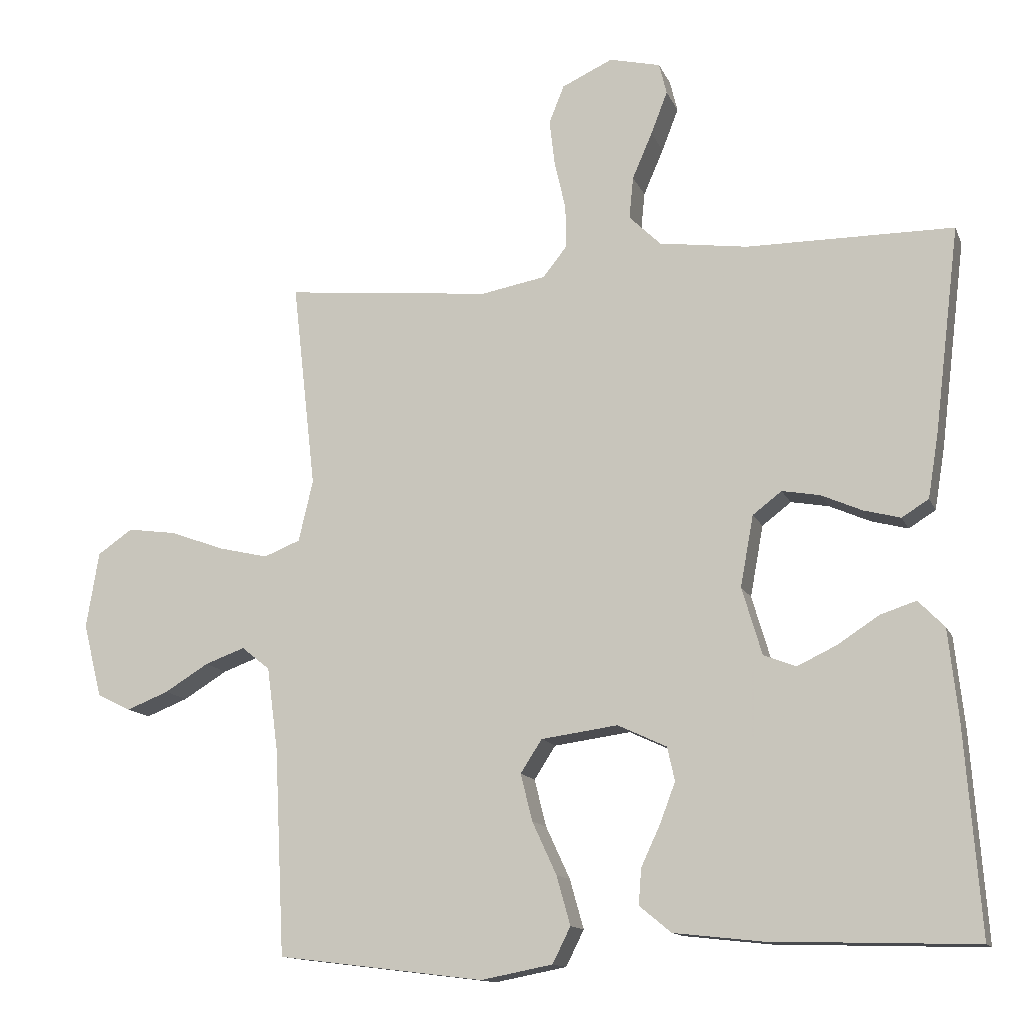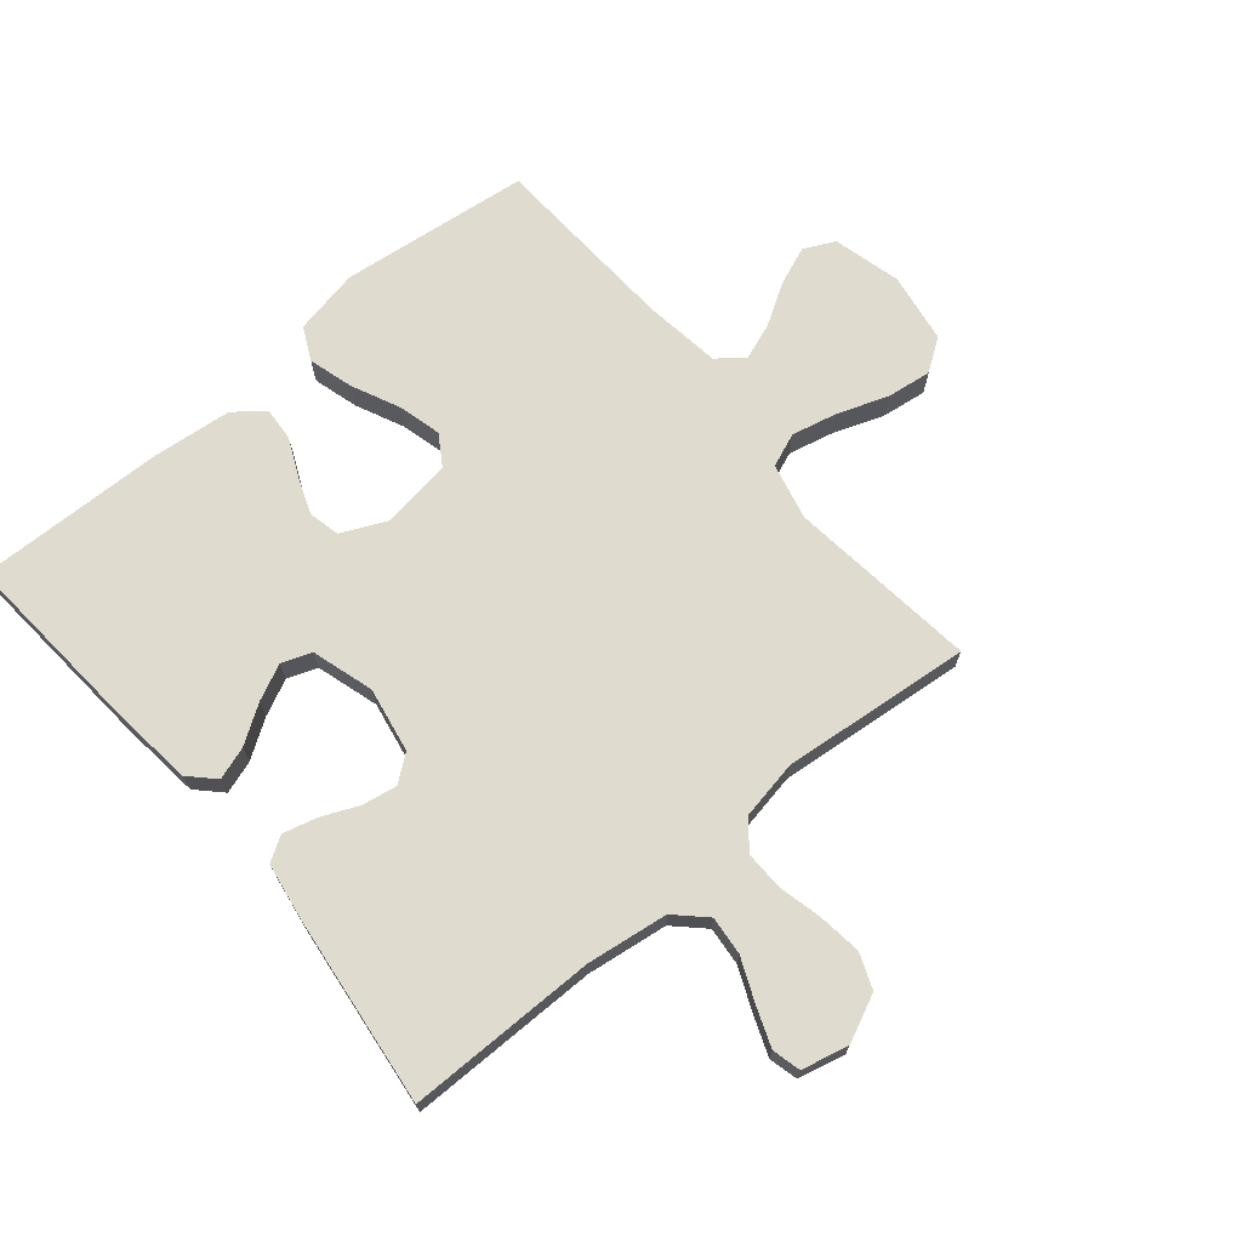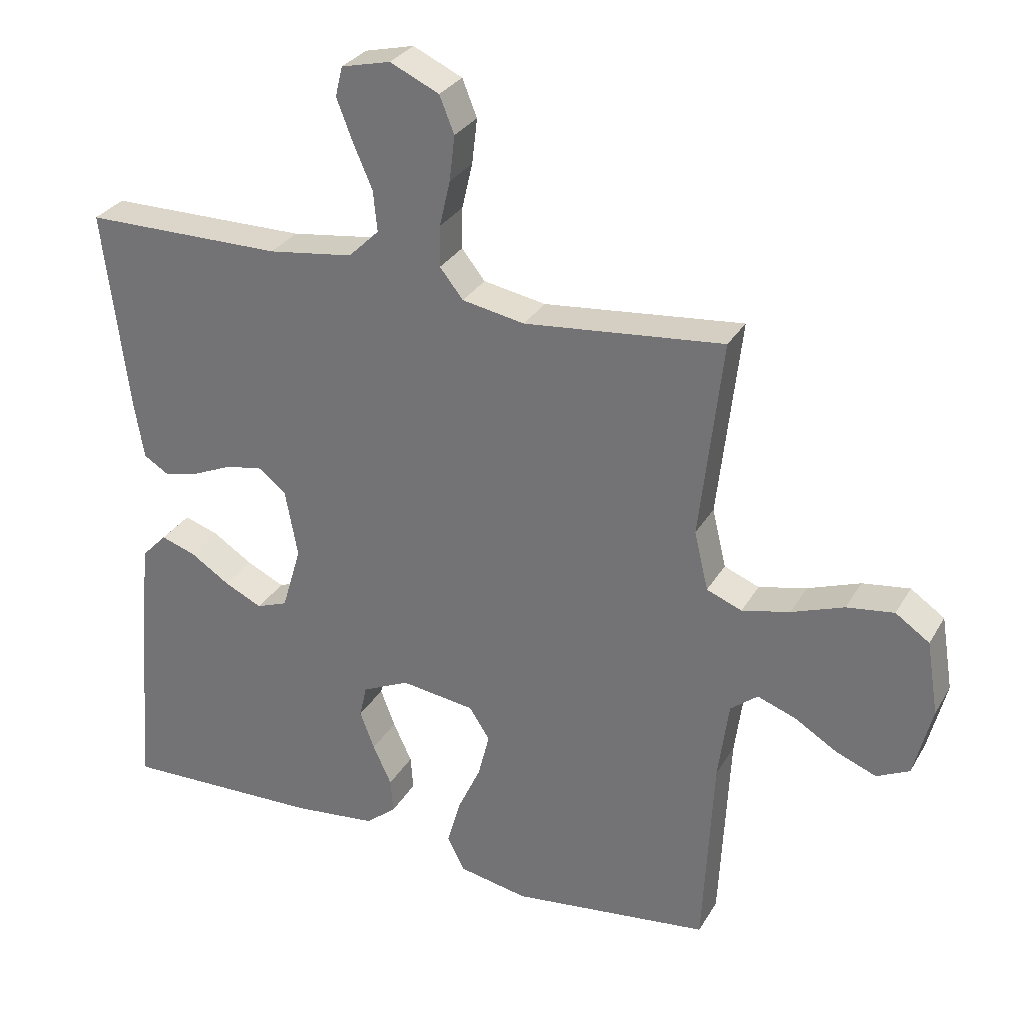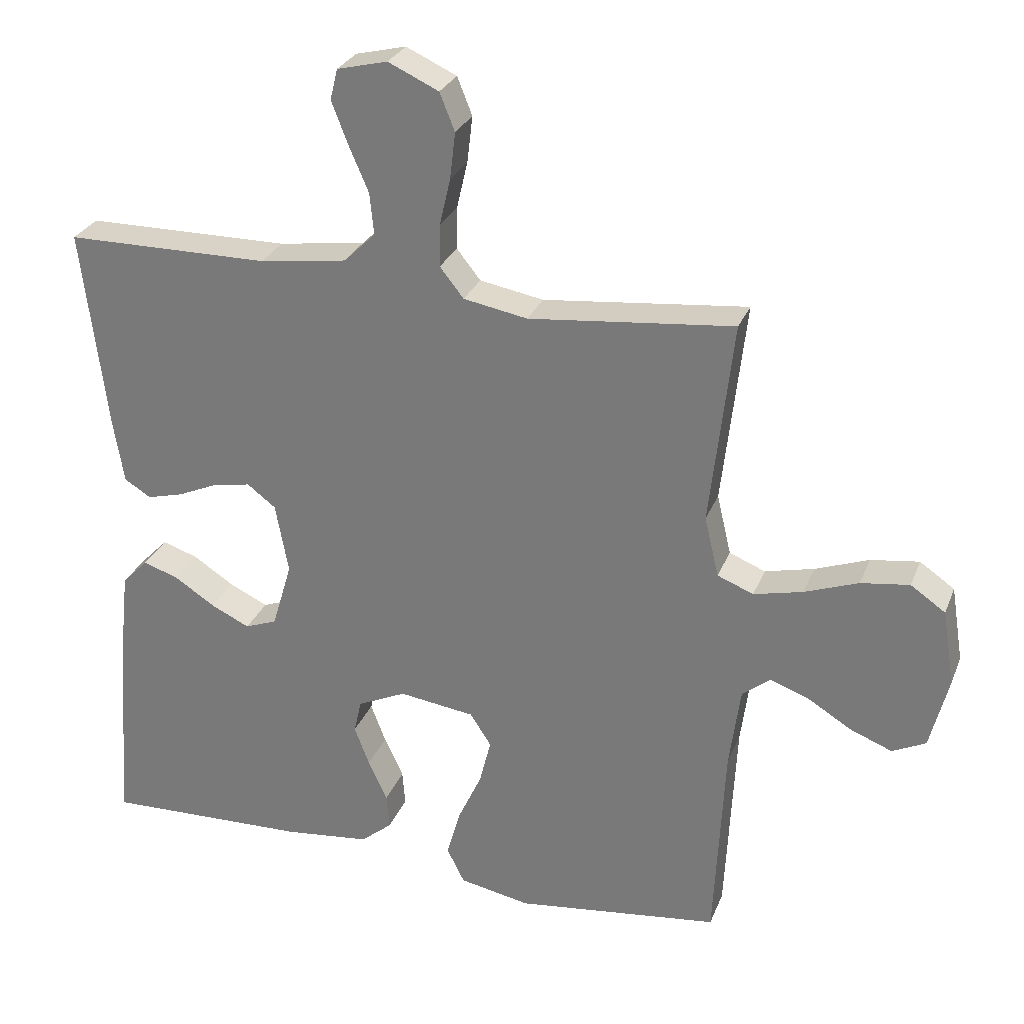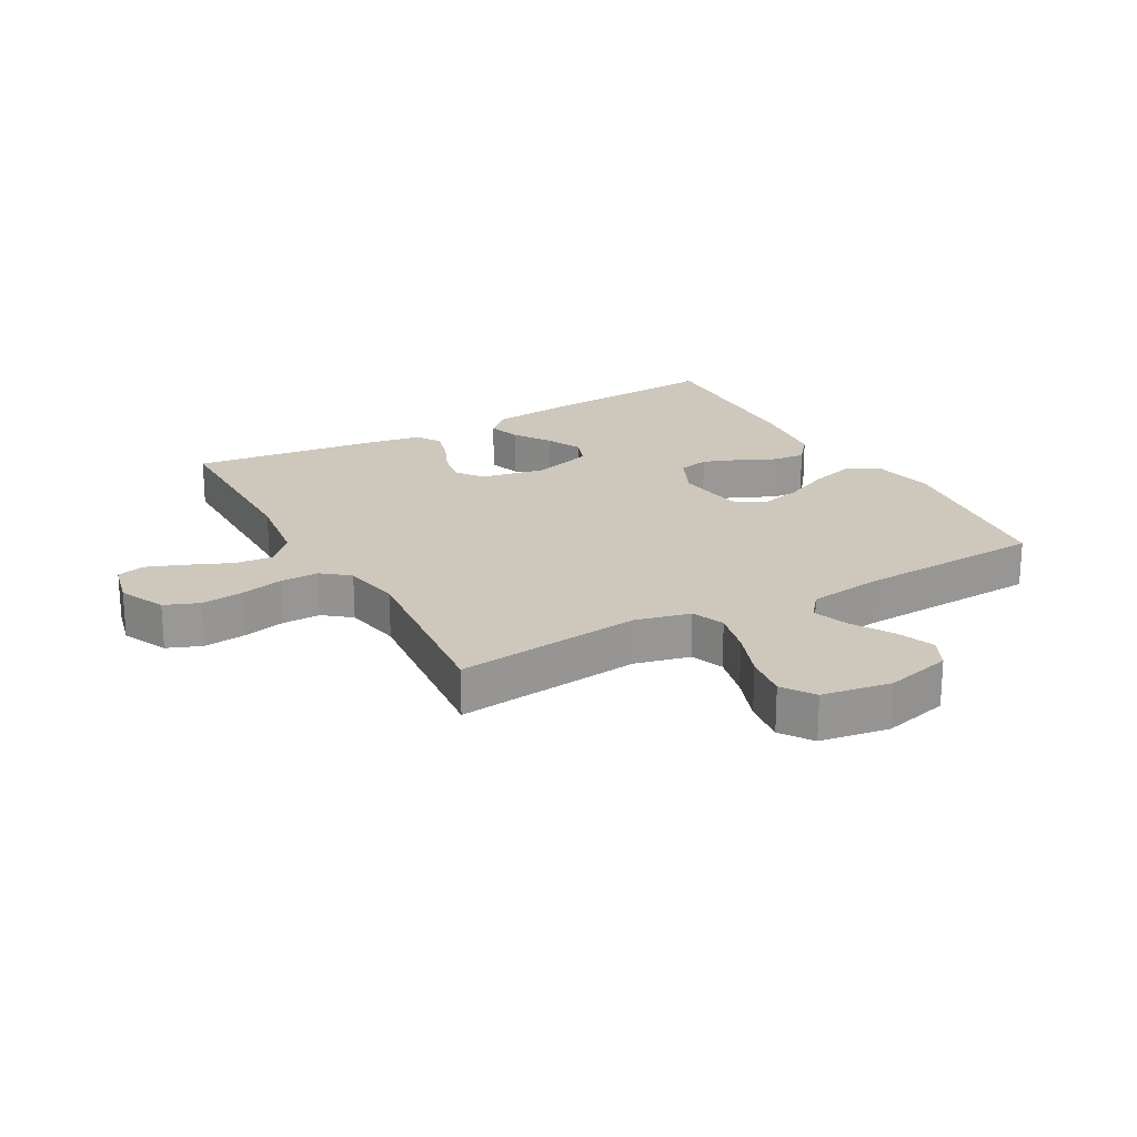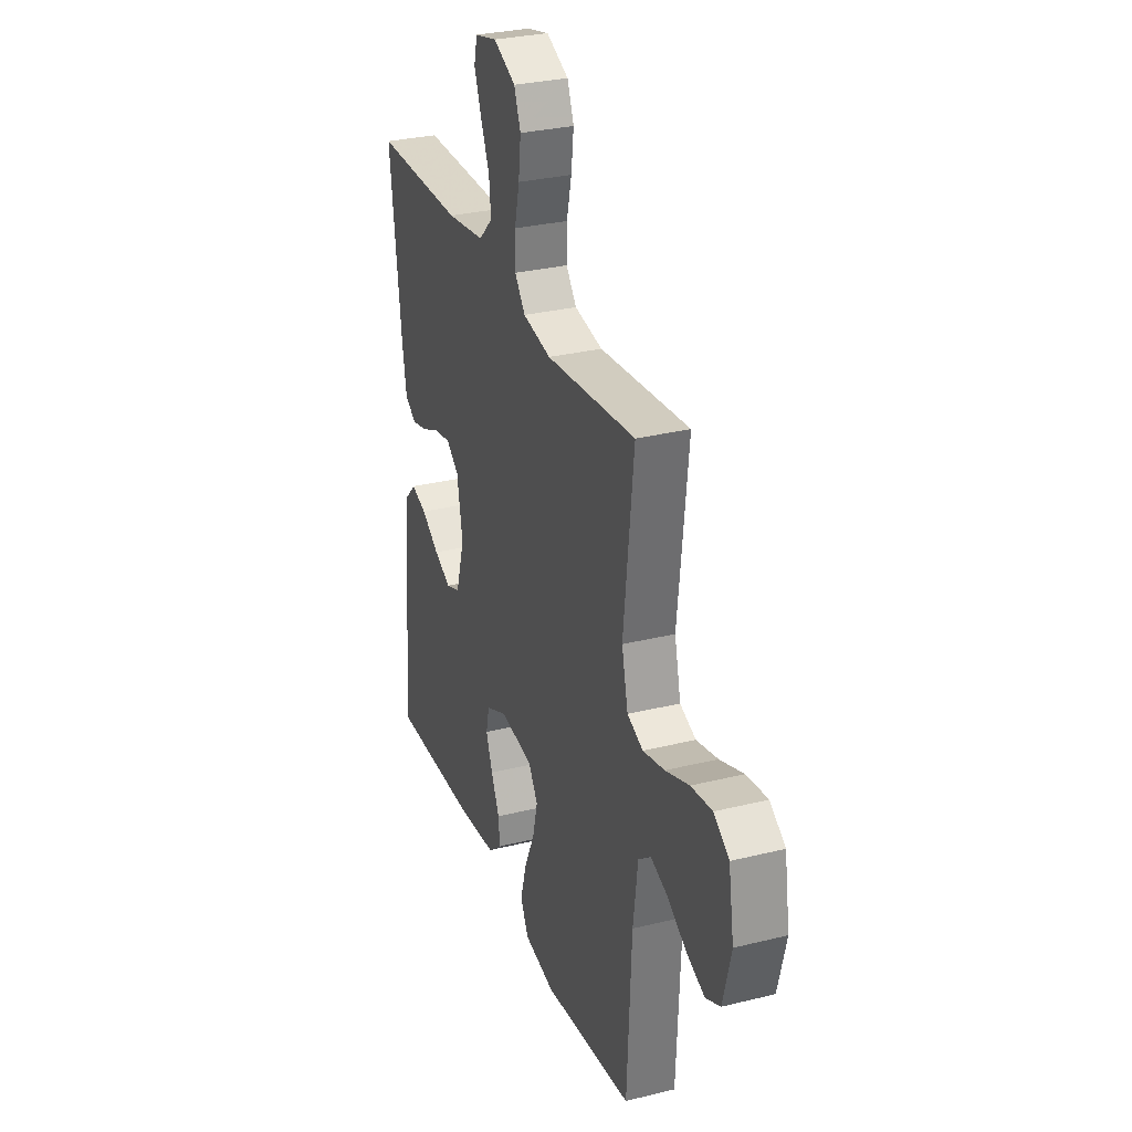
<metadata>
{"format":"obj","ext":"obj","renderer":"f3d","projection":"perspective","resolution":1024,"background":"white","views":[{"elev":-13.3,"azim":-163.1,"up":"+Z"},{"elev":70.3,"azim":-40.2,"up":"+Y"},{"elev":30.0,"azim":25.2,"up":"+Z"},{"elev":28.1,"azim":18.8,"up":"+Z"},{"elev":21.8,"azim":60.8,"up":"+Y"},{"elev":30.0,"azim":70.2,"up":"+Z"}]}
</metadata>
<code>
v 0.5 0.07 0.5
v 0.466 0.07 0.2
v 0.487 0.07 0.111
v 0.54 0.07 0.09
v 0.612 0.07 0.107
v 0.691 0.07 0.136
v 0.762 0.07 0.146
v 0.813 0.07 0.111
v 0.831 0.07 0
v 0.804 0.07 -0.107
v 0.755 0.07 -0.131
v 0.694 0.07 -0.107
v 0.63 0.07 -0.068
v 0.572 0.07 -0.047
v 0.531 0.07 -0.08
v 0.515 0.07 -0.2
v 0.5 0.07 -0.5
v 0.2 0.07 -0.537
v 0.096 0.07 -0.517
v 0.07 0.07 -0.465
v 0.09 0.07 -0.394
v 0.125 0.07 -0.318
v 0.142 0.07 -0.25
v 0.111 0.07 -0.202
v 0 0.07 -0.187
v -0.071 0.07 -0.22
v -0.082 0.07 -0.269
v -0.06 0.07 -0.327
v -0.032 0.07 -0.387
v -0.028 0.07 -0.439
v -0.074 0.07 -0.477
v -0.2 0.07 -0.491
v -0.5 0.07 -0.5
v -0.478 0.07 -0.2
v -0.464 0.07 -0.072
v -0.426 0.07 -0.033
v -0.374 0.07 -0.05
v -0.314 0.07 -0.089
v -0.257 0.07 -0.116
v -0.21 0.07 -0.098
v -0.181 0.07 0
v -0.2 0.07 0.103
v -0.242 0.07 0.135
v -0.297 0.07 0.125
v -0.356 0.07 0.099
v -0.409 0.07 0.085
v -0.448 0.07 0.109
v -0.463 0.07 0.2
v -0.5 0.07 0.5
v -0.2 0.07 0.502
v -0.072 0.07 0.52
v -0.026 0.07 0.565
v -0.032 0.07 0.626
v -0.061 0.07 0.693
v -0.085 0.07 0.755
v -0.074 0.07 0.8
v 0 0.07 0.818
v 0.074 0.07 0.784
v 0.096 0.07 0.729
v 0.088 0.07 0.661
v 0.072 0.07 0.592
v 0.071 0.07 0.53
v 0.106 0.07 0.486
v 0.2 0.07 0.469
v 0.5 0 0.5
v 0.466 0 0.2
v 0.487 0 0.111
v 0.54 0 0.09
v 0.612 0 0.107
v 0.691 0 0.136
v 0.762 0 0.146
v 0.813 0 0.111
v 0.831 0 0
v 0.804 0 -0.107
v 0.755 0 -0.131
v 0.694 0 -0.107
v 0.63 0 -0.068
v 0.572 0 -0.047
v 0.531 0 -0.08
v 0.515 0 -0.2
v 0.5 0 -0.5
v 0.2 0 -0.537
v 0.096 0 -0.517
v 0.07 0 -0.465
v 0.09 0 -0.394
v 0.125 0 -0.318
v 0.142 0 -0.25
v 0.111 0 -0.202
v 0 0 -0.187
v -0.071 0 -0.22
v -0.082 0 -0.269
v -0.06 0 -0.327
v -0.032 0 -0.387
v -0.028 0 -0.439
v -0.074 0 -0.477
v -0.2 0 -0.491
v -0.5 0 -0.5
v -0.478 0 -0.2
v -0.464 0 -0.072
v -0.426 0 -0.033
v -0.374 0 -0.05
v -0.314 0 -0.089
v -0.257 0 -0.116
v -0.21 0 -0.098
v -0.181 0 0
v -0.2 0 0.103
v -0.242 0 0.135
v -0.297 0 0.125
v -0.356 0 0.099
v -0.409 0 0.085
v -0.448 0 0.109
v -0.463 0 0.2
v -0.5 0 0.5
v -0.2 0 0.502
v -0.072 0 0.52
v -0.026 0 0.565
v -0.032 0 0.626
v -0.061 0 0.693
v -0.085 0 0.755
v -0.074 0 0.8
v 0 0 0.818
v 0.074 0 0.784
v 0.096 0 0.729
v 0.088 0 0.661
v 0.072 0 0.592
v 0.071 0 0.53
v 0.106 0 0.486
v 0.2 0 0.469
f 58 59 60 61
f 58 61 62
f 57 58 62
f 56 57 62
f 53 54 55 56
f 53 56 62
f 52 53 62 63
f 47 48 49 50
f 47 50 51
f 44 45 46 47
f 43 44 47 51
f 42 43 51 52
f 35 36 37 38
f 35 38 39
f 34 35 39
f 33 34 39
f 32 33 39 40
f 28 29 30 31
f 27 28 31 32
f 26 27 32 40
f 19 20 21 22
f 19 22 23
f 16 17 18 19
f 15 16 19 23
f 14 15 23 24
f 10 11 12 13
f 10 13 14
f 9 10 14
f 8 9 14
f 5 6 7 8
f 4 5 8 14
f 3 4 14 24
f 64 1 2
f 63 64 2 3
f 41 42 52 63
f 25 26 40 41
f 25 41 63
f 3 24 25 63
f 125 124 123 122
f 126 125 122
f 126 122 121
f 126 121 120
f 120 119 118 117
f 126 120 117
f 127 126 117 116
f 114 113 112 111
f 115 114 111
f 111 110 109 108
f 115 111 108 107
f 116 115 107 106
f 102 101 100 99
f 103 102 99
f 103 99 98
f 103 98 97
f 104 103 97 96
f 95 94 93 92
f 96 95 92 91
f 104 96 91 90
f 86 85 84 83
f 87 86 83
f 83 82 81 80
f 87 83 80 79
f 88 87 79 78
f 77 76 75 74
f 78 77 74
f 78 74 73
f 78 73 72
f 72 71 70 69
f 78 72 69 68
f 88 78 68 67
f 66 65 128
f 67 66 128 127
f 127 116 106 105
f 105 104 90 89
f 127 105 89
f 127 89 88 67
f 1 65 66 2
f 2 66 67 3
f 3 67 68 4
f 4 68 69 5
f 5 69 70 6
f 6 70 71 7
f 7 71 72 8
f 8 72 73 9
f 9 73 74 10
f 10 74 75 11
f 11 75 76 12
f 12 76 77 13
f 13 77 78 14
f 14 78 79 15
f 15 79 80 16
f 16 80 81 17
f 17 81 82 18
f 18 82 83 19
f 19 83 84 20
f 20 84 85 21
f 21 85 86 22
f 22 86 87 23
f 23 87 88 24
f 24 88 89 25
f 25 89 90 26
f 26 90 91 27
f 27 91 92 28
f 28 92 93 29
f 29 93 94 30
f 30 94 95 31
f 31 95 96 32
f 32 96 97 33
f 33 97 98 34
f 34 98 99 35
f 35 99 100 36
f 36 100 101 37
f 37 101 102 38
f 38 102 103 39
f 39 103 104 40
f 40 104 105 41
f 41 105 106 42
f 42 106 107 43
f 43 107 108 44
f 44 108 109 45
f 45 109 110 46
f 46 110 111 47
f 47 111 112 48
f 48 112 113 49
f 49 113 114 50
f 50 114 115 51
f 51 115 116 52
f 52 116 117 53
f 53 117 118 54
f 54 118 119 55
f 55 119 120 56
f 56 120 121 57
f 57 121 122 58
f 58 122 123 59
f 59 123 124 60
f 60 124 125 61
f 61 125 126 62
f 62 126 127 63
f 63 127 128 64
f 64 128 65 1

</code>
